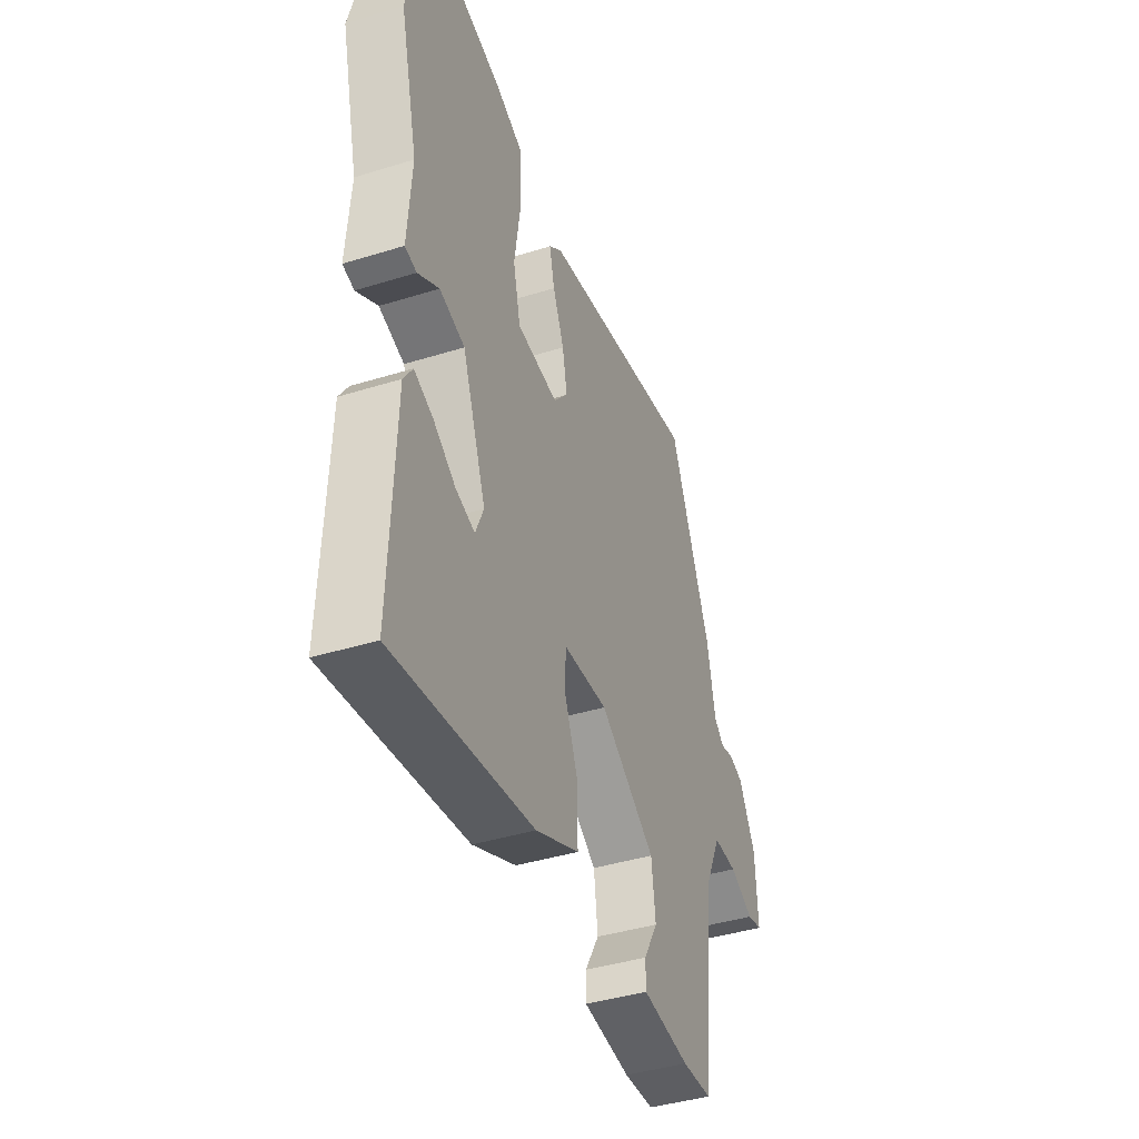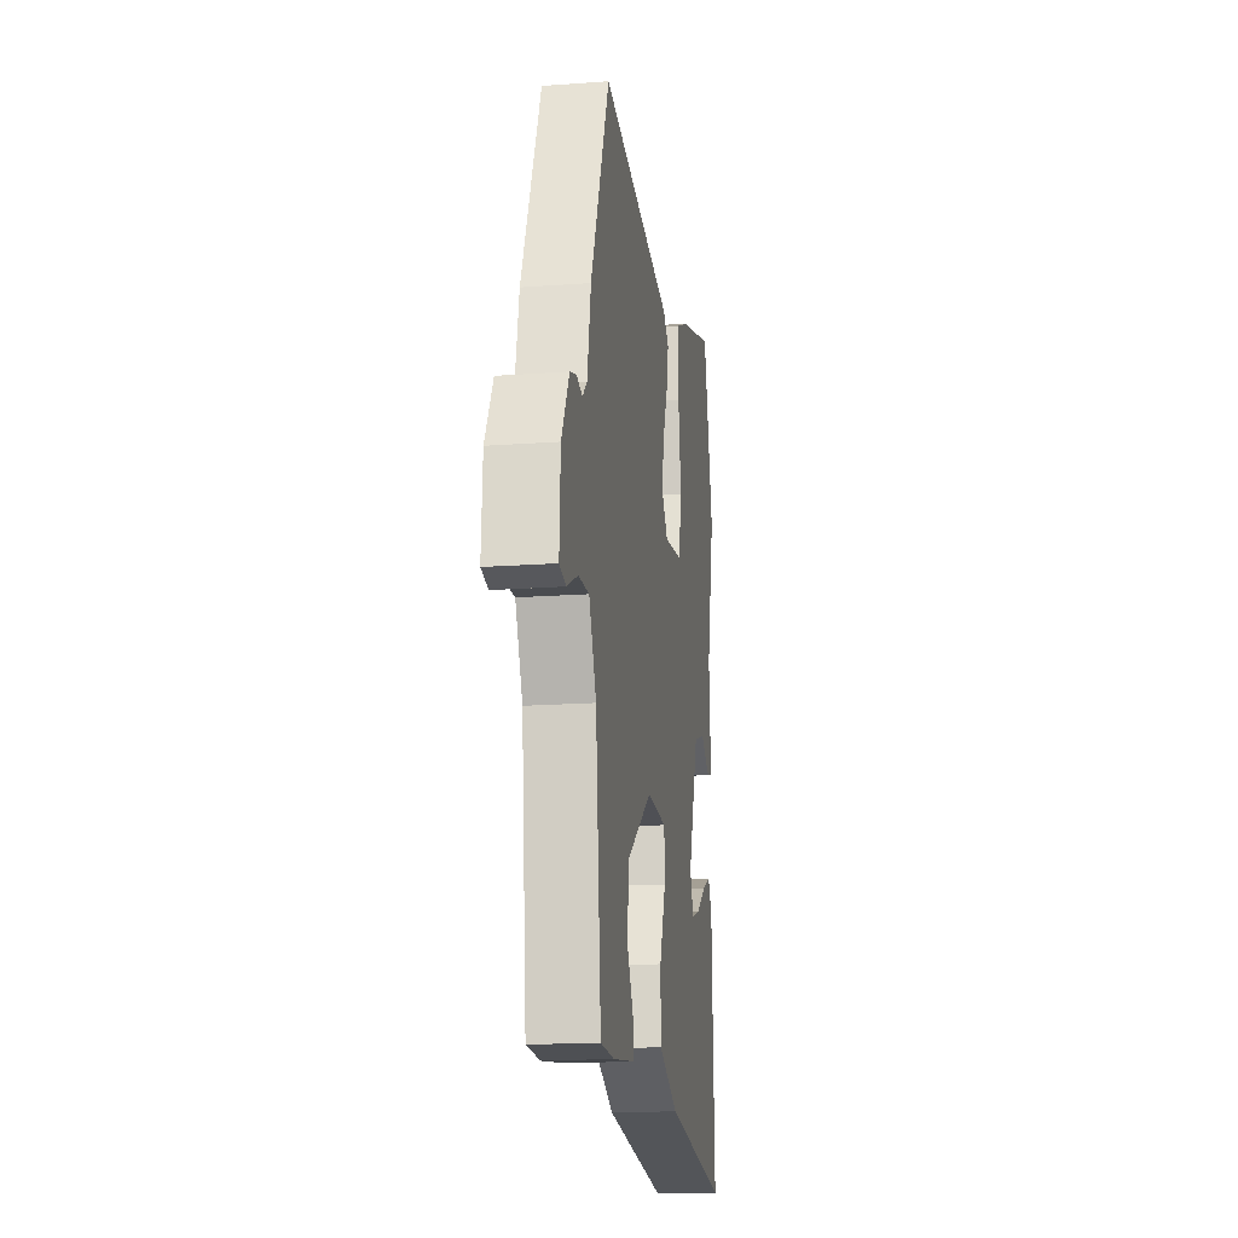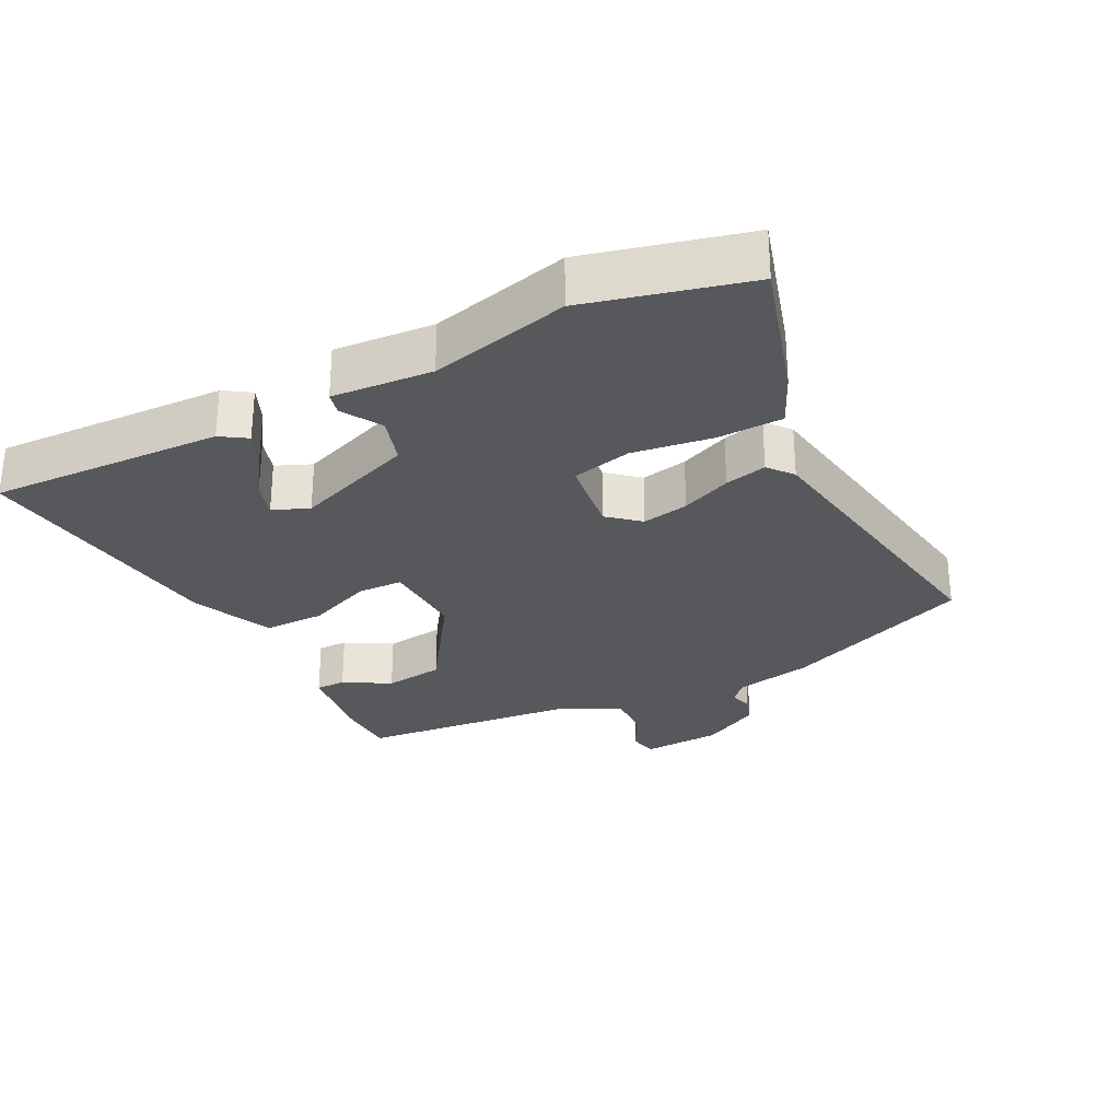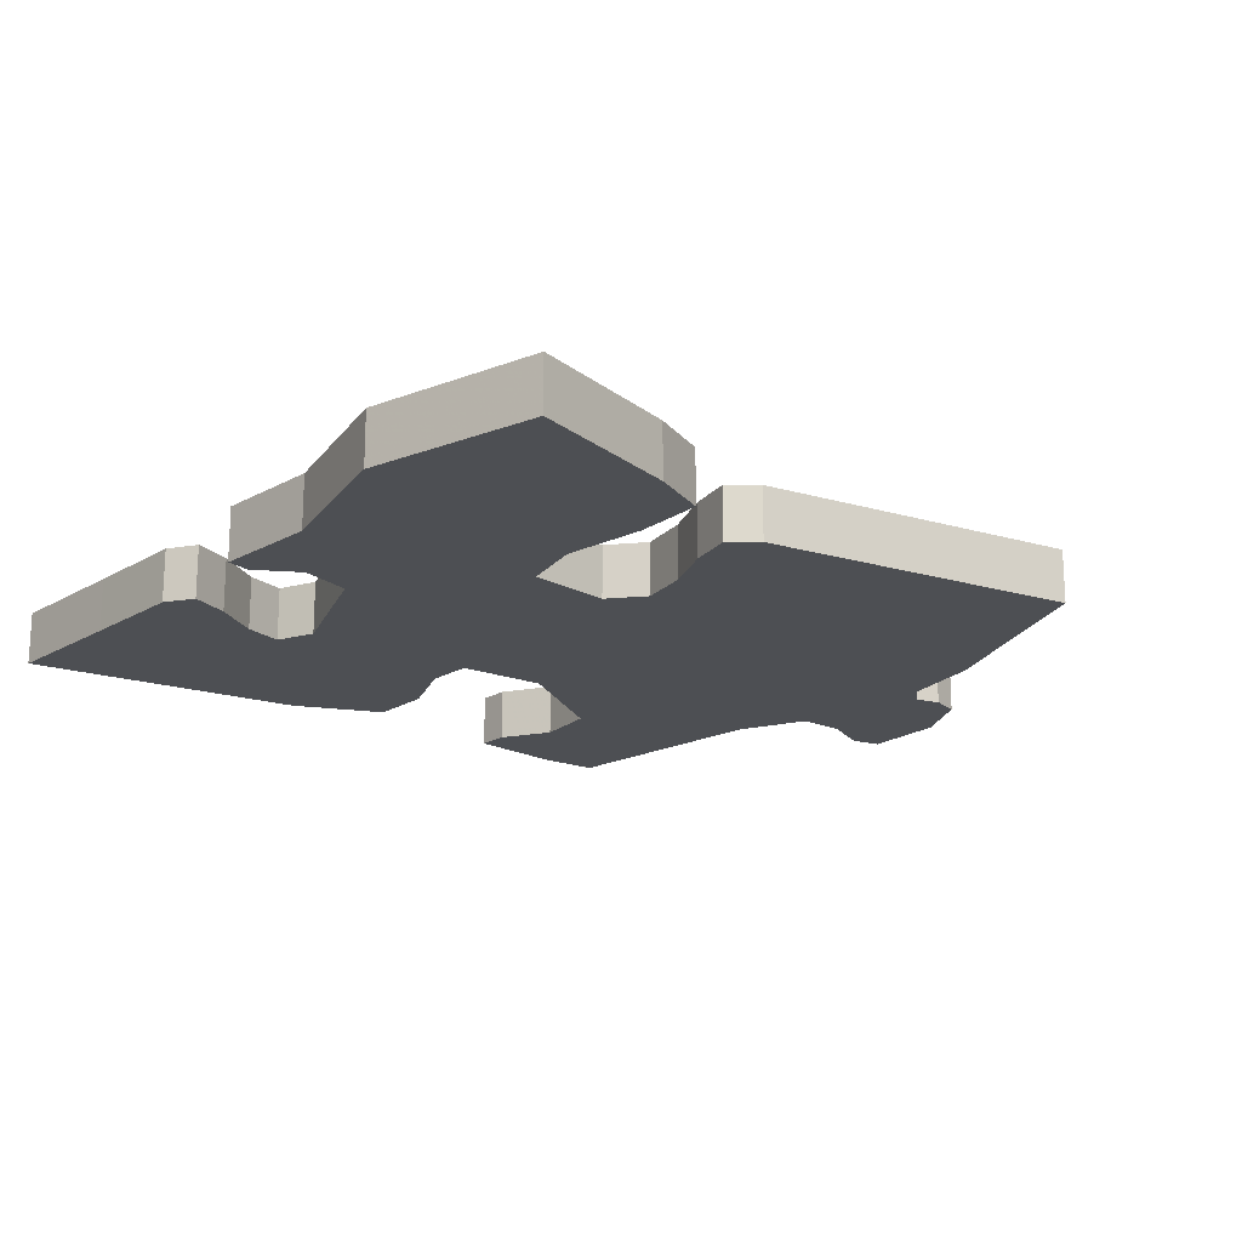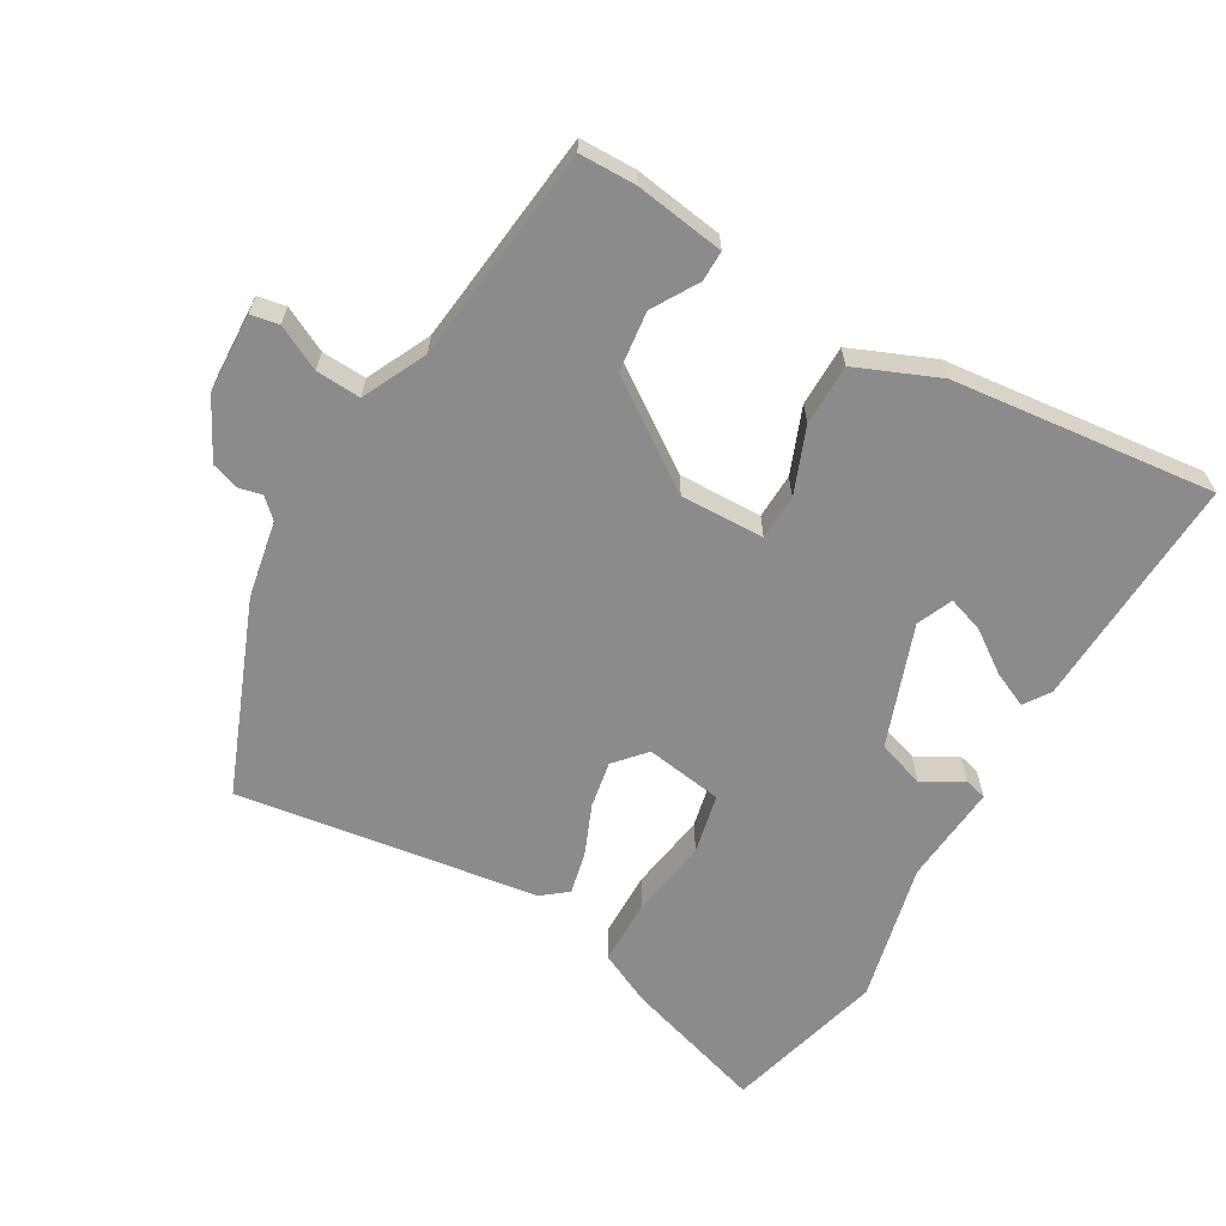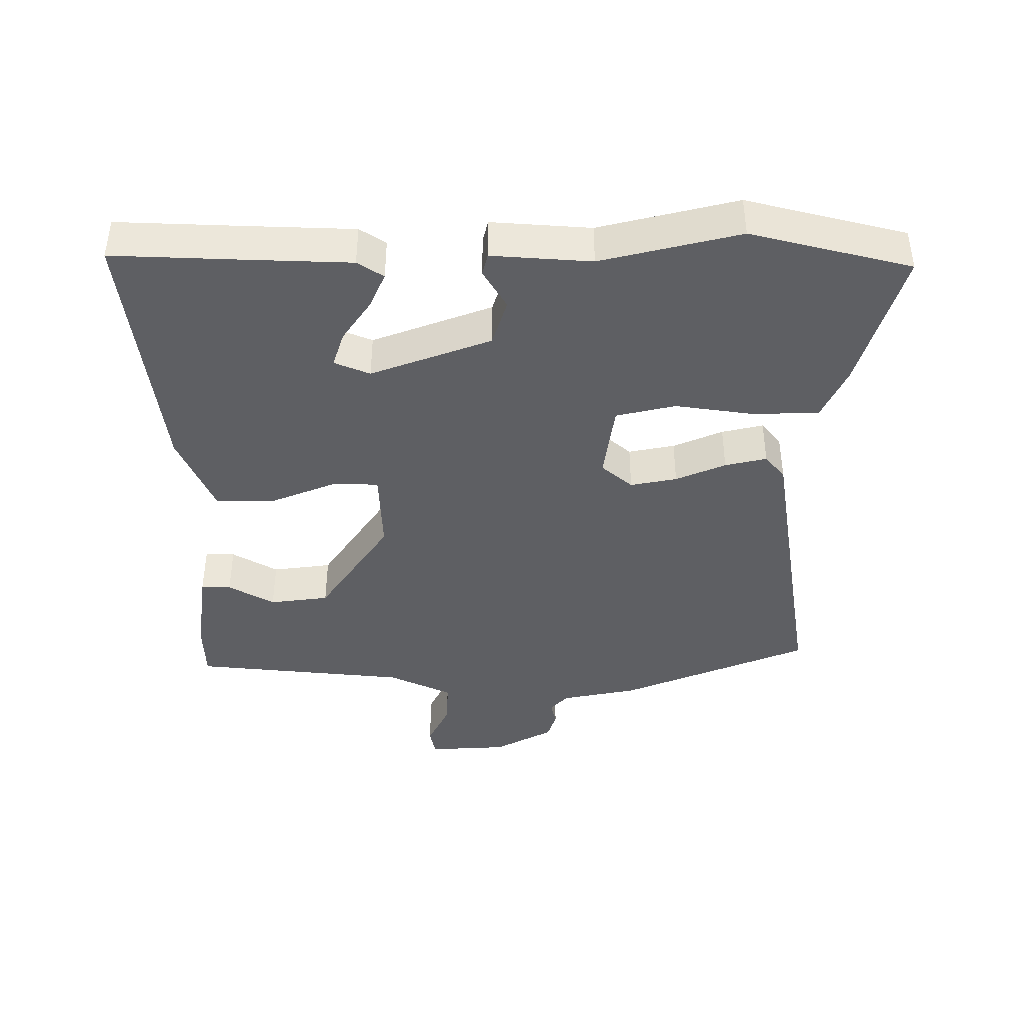
<metadata>
{"format":"obj","ext":"obj","renderer":"f3d","projection":"perspective","resolution":1024,"background":"white","views":[{"elev":-40.8,"azim":-69.2,"up":"+Z"},{"elev":-17.6,"azim":98.3,"up":"+Z"},{"elev":-28.6,"azim":-62.7,"up":"+Y"},{"elev":-18.0,"azim":-38.8,"up":"+Y"},{"elev":-63.9,"azim":149.5,"up":"+Y"},{"elev":-41.5,"azim":-89.8,"up":"+Y"}]}
</metadata>
<code>
v 0.422 0.07 -0.482
v 0.34 0.07 -0.484
v 0.21 0.07 -0.466
v 0.21 0.07 -0.422
v 0.249 0.07 -0.355
v 0.238 0.07 -0.268
v 0.085 0.07 -0.164
v -0.037 0.07 -0.168
v -0.039 0.07 -0.234
v -0.001 0.07 -0.329
v -0.001 0.07 -0.418
v -0.12 0.07 -0.469
v -0.501 0.07 -0.514
v -0.493 0.07 -0.326
v -0.487 0.07 -0.173
v -0.462 0.07 -0.135
v -0.41 0.07 -0.158
v -0.349 0.07 -0.2
v -0.297 0.07 -0.217
v -0.275 0.07 -0.165
v -0.34 0.07 0.011
v -0.409 0.07 0.033
v -0.467 0.07 -0.001
v -0.499 0.07 0.007
v -0.488 0.07 0.153
v -0.537 0.07 0.356
v -0.477 0.07 0.59
v -0.269 0.07 0.527
v -0.192 0.07 0.491
v -0.19 0.07 0.394
v -0.207 0.07 0.279
v -0.187 0.07 0.192
v -0.074 0.07 0.176
v -0.035 0.07 0.221
v -0.048 0.07 0.289
v -0.079 0.07 0.362
v -0.093 0.07 0.423
v -0.057 0.07 0.452
v 0.381 0.07 0.52
v 0.494 0.07 0.243
v 0.516 0.07 0.131
v 0.544 0.07 0.105
v 0.578 0.07 0.113
v 0.618 0.07 0.1
v 0.664 0.07 0.014
v 0.67 0.07 -0.102
v 0.629 0.07 -0.11
v 0.564 0.07 -0.078
v 0.499 0.07 -0.075
v 0.455 0.07 -0.168
v 0.422 0 -0.482
v 0.34 0 -0.484
v 0.21 0 -0.466
v 0.21 0 -0.422
v 0.249 0 -0.355
v 0.238 0 -0.268
v 0.085 0 -0.164
v -0.037 0 -0.168
v -0.039 0 -0.234
v -0.001 0 -0.329
v -0.001 0 -0.418
v -0.12 0 -0.469
v -0.501 0 -0.514
v -0.493 0 -0.326
v -0.487 0 -0.173
v -0.462 0 -0.135
v -0.41 0 -0.158
v -0.349 0 -0.2
v -0.297 0 -0.217
v -0.275 0 -0.165
v -0.34 0 0.011
v -0.409 0 0.033
v -0.467 0 -0.001
v -0.499 0 0.007
v -0.488 0 0.153
v -0.537 0 0.356
v -0.477 0 0.59
v -0.269 0 0.527
v -0.192 0 0.491
v -0.19 0 0.394
v -0.207 0 0.279
v -0.187 0 0.192
v -0.074 0 0.176
v -0.035 0 0.221
v -0.048 0 0.289
v -0.079 0 0.362
v -0.093 0 0.423
v -0.057 0 0.452
v 0.381 0 0.52
v 0.494 0 0.243
v 0.516 0 0.131
v 0.544 0 0.105
v 0.578 0 0.113
v 0.618 0 0.1
v 0.664 0 0.014
v 0.67 0 -0.102
v 0.629 0 -0.11
v 0.564 0 -0.078
v 0.499 0 -0.075
v 0.455 0 -0.168
f 46 47 48
f 45 46 48
f 44 45 48
f 43 44 48
f 42 43 48
f 41 42 48 49
f 41 49 50
f 40 41 50
f 39 40 50
f 38 39 50
f 37 38 50
f 36 37 50
f 35 36 50
f 29 30 31
f 28 29 31
f 27 28 31
f 26 27 31
f 25 26 31
f 25 31 32
f 24 25 32
f 23 24 32
f 22 23 32
f 21 22 32 33
f 16 17 18
f 15 16 18
f 14 15 18
f 14 18 19
f 13 14 19
f 12 13 19
f 11 12 19
f 10 11 19
f 9 10 19
f 8 9 19 20
f 3 4 5
f 2 3 5
f 1 2 5
f 50 1 5
f 50 5 6
f 50 6 7
f 35 50 7
f 34 35 7
f 7 8 20
f 34 7 20
f 33 34 20
f 20 21 33
f 98 97 96
f 98 96 95
f 98 95 94
f 98 94 93
f 98 93 92
f 99 98 92 91
f 100 99 91
f 100 91 90
f 100 90 89
f 100 89 88
f 100 88 87
f 100 87 86
f 100 86 85
f 81 80 79
f 81 79 78
f 81 78 77
f 81 77 76
f 81 76 75
f 82 81 75
f 82 75 74
f 82 74 73
f 82 73 72
f 83 82 72 71
f 68 67 66
f 68 66 65
f 68 65 64
f 69 68 64
f 69 64 63
f 69 63 62
f 69 62 61
f 69 61 60
f 69 60 59
f 70 69 59 58
f 55 54 53
f 55 53 52
f 55 52 51
f 55 51 100
f 56 55 100
f 57 56 100
f 57 100 85
f 57 85 84
f 70 58 57
f 70 57 84
f 70 84 83
f 83 71 70
f 1 51 52 2
f 2 52 53 3
f 3 53 54 4
f 4 54 55 5
f 5 55 56 6
f 6 56 57 7
f 7 57 58 8
f 8 58 59 9
f 9 59 60 10
f 10 60 61 11
f 11 61 62 12
f 12 62 63 13
f 13 63 64 14
f 14 64 65 15
f 15 65 66 16
f 16 66 67 17
f 17 67 68 18
f 18 68 69 19
f 19 69 70 20
f 20 70 71 21
f 21 71 72 22
f 22 72 73 23
f 23 73 74 24
f 24 74 75 25
f 25 75 76 26
f 26 76 77 27
f 27 77 78 28
f 28 78 79 29
f 29 79 80 30
f 30 80 81 31
f 31 81 82 32
f 32 82 83 33
f 33 83 84 34
f 34 84 85 35
f 35 85 86 36
f 36 86 87 37
f 37 87 88 38
f 38 88 89 39
f 39 89 90 40
f 40 90 91 41
f 41 91 92 42
f 42 92 93 43
f 43 93 94 44
f 44 94 95 45
f 45 95 96 46
f 46 96 97 47
f 47 97 98 48
f 48 98 99 49
f 49 99 100 50
f 50 100 51 1

</code>
